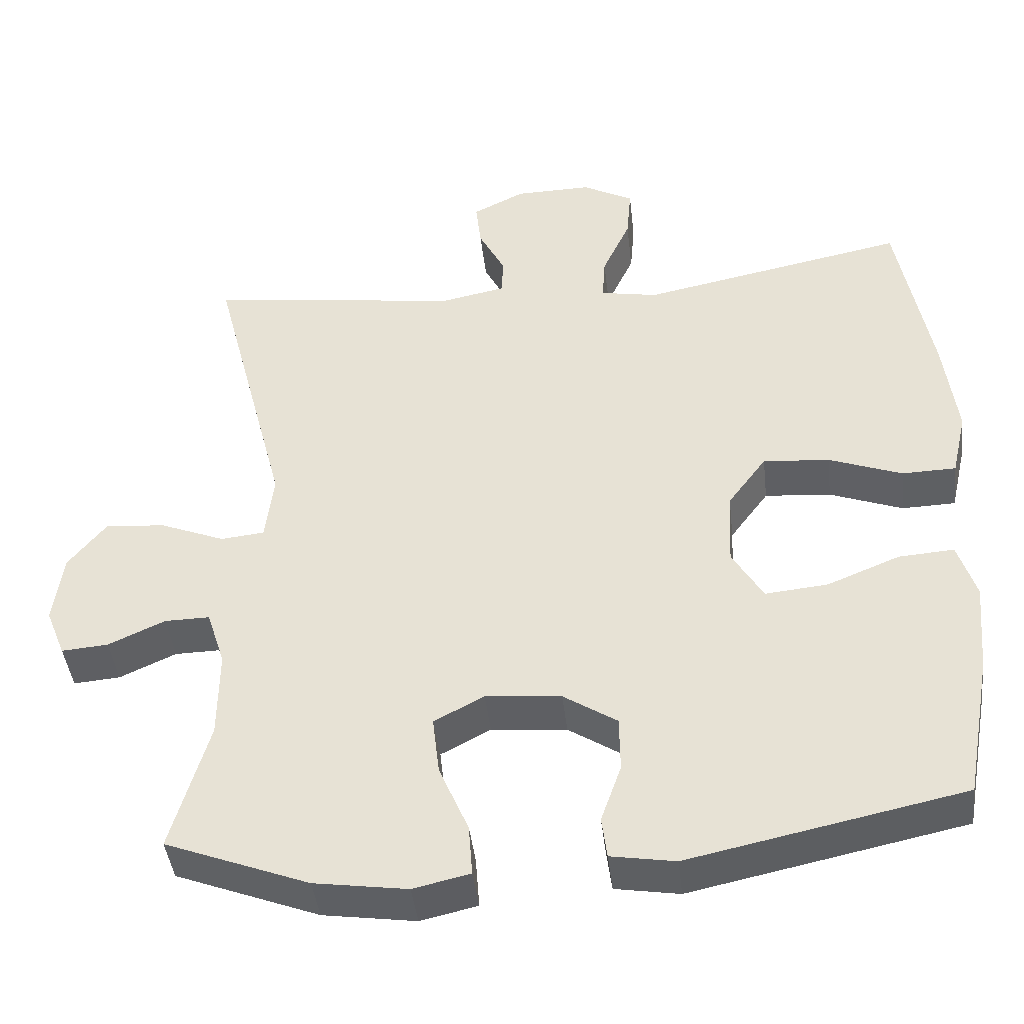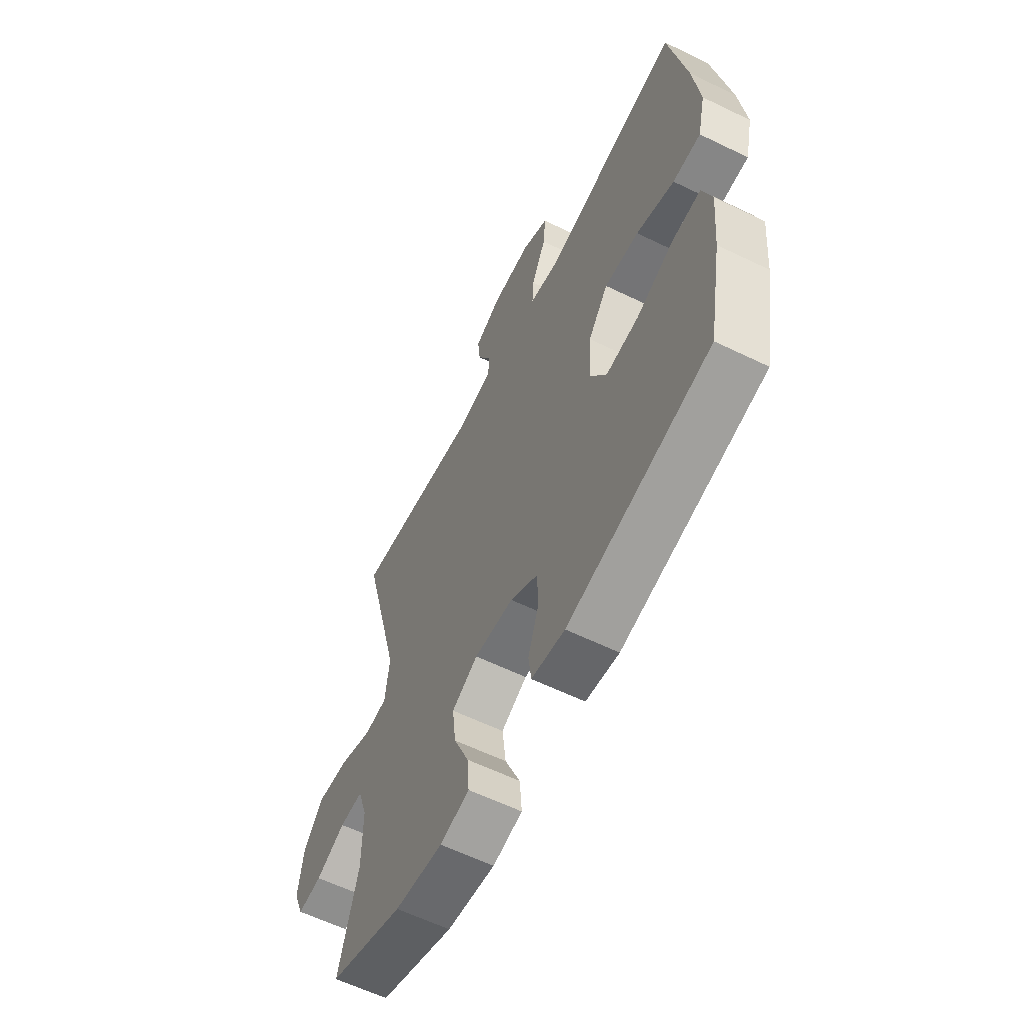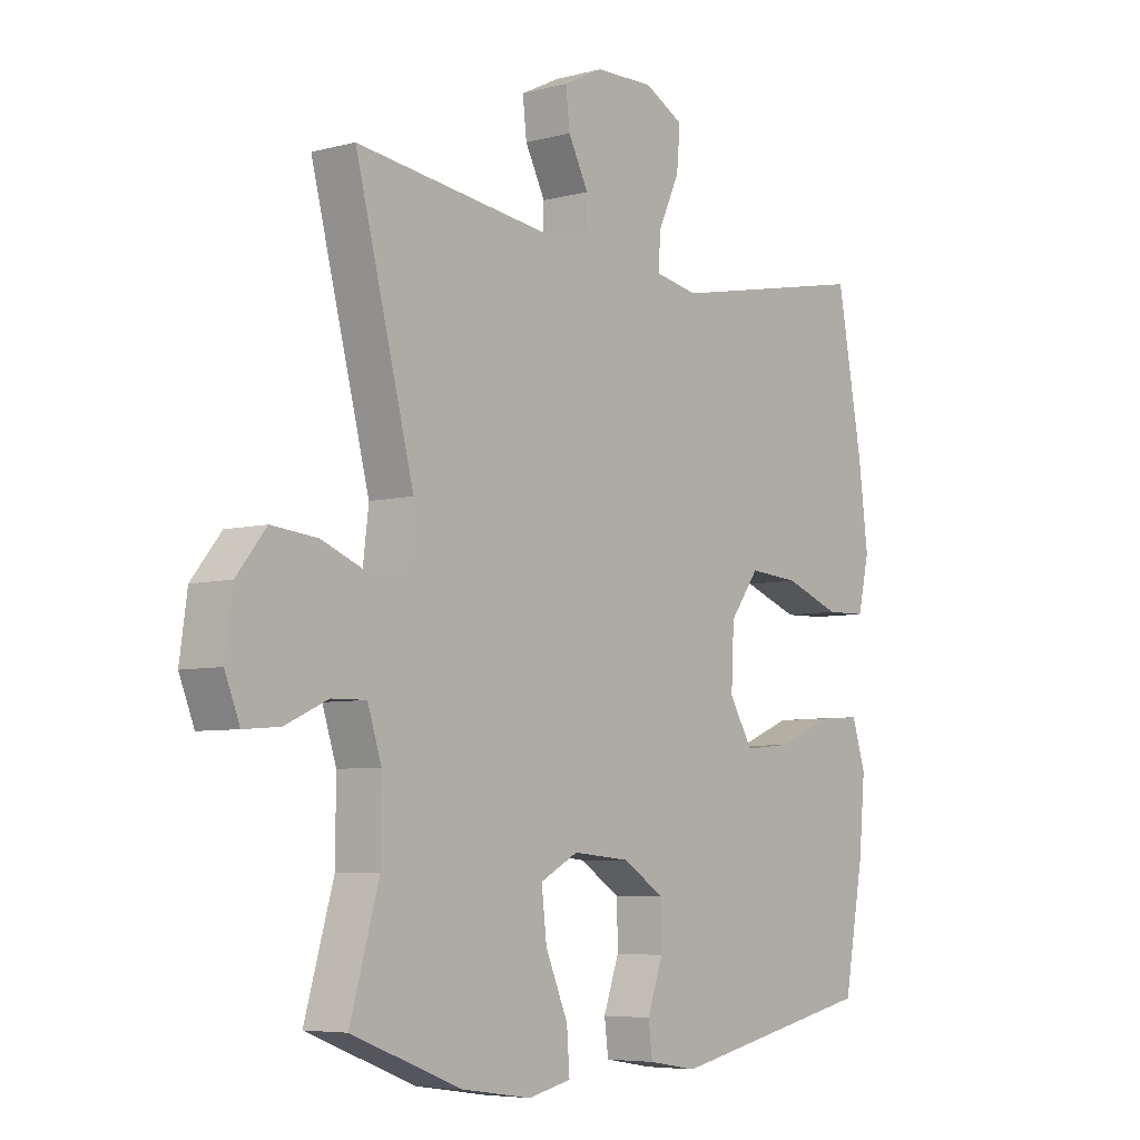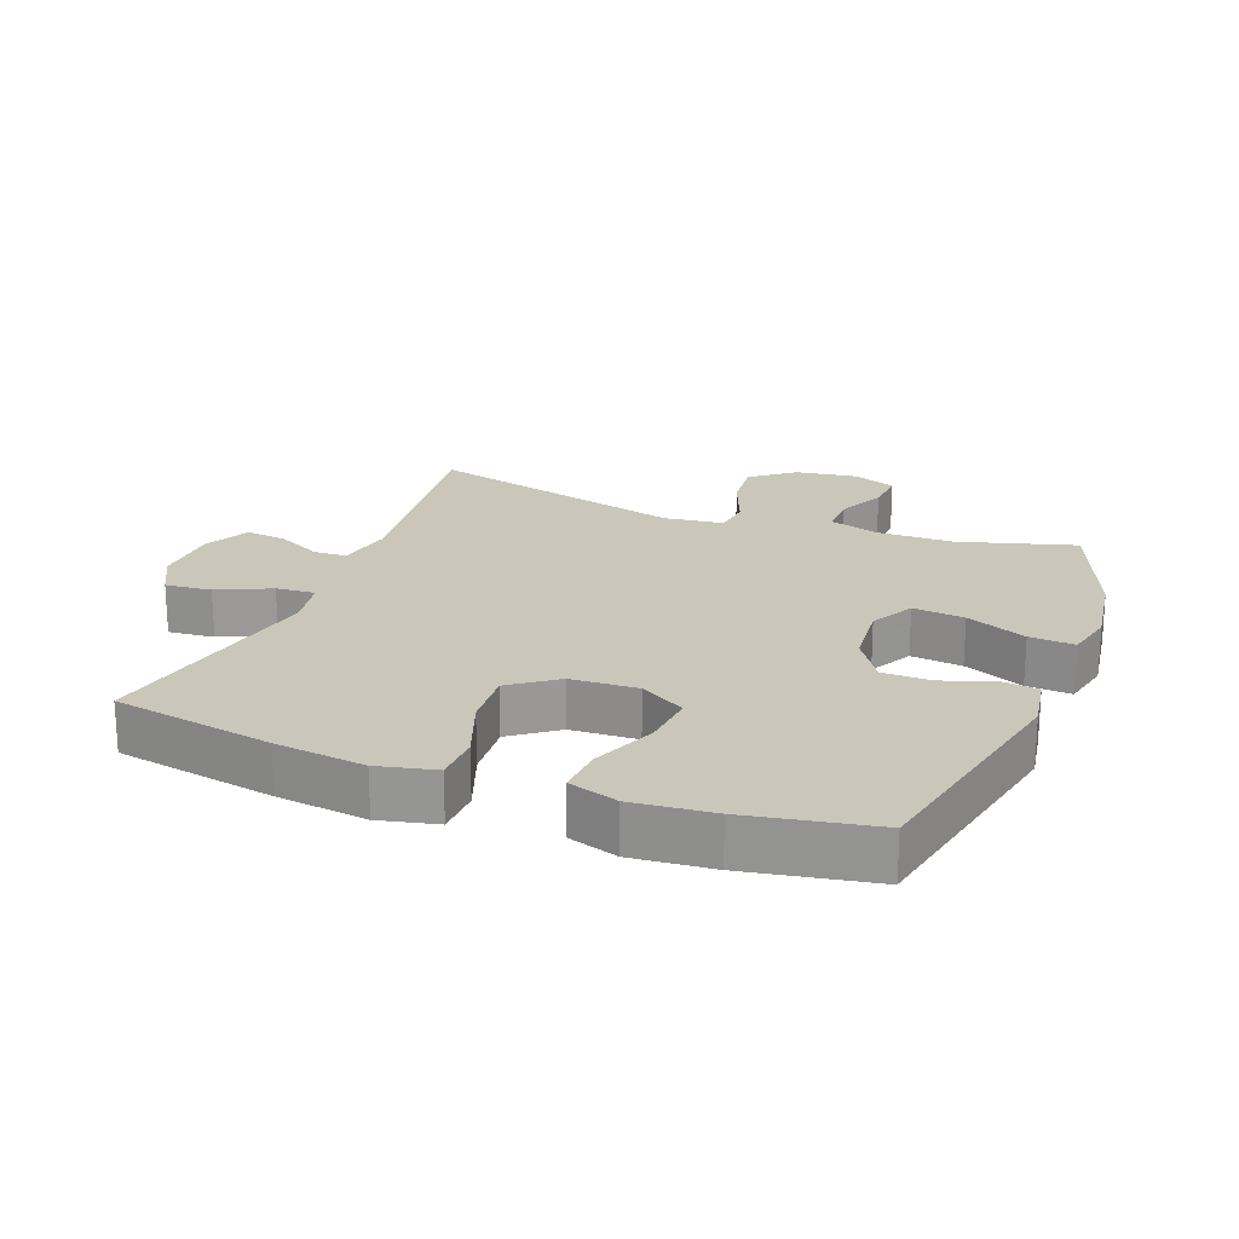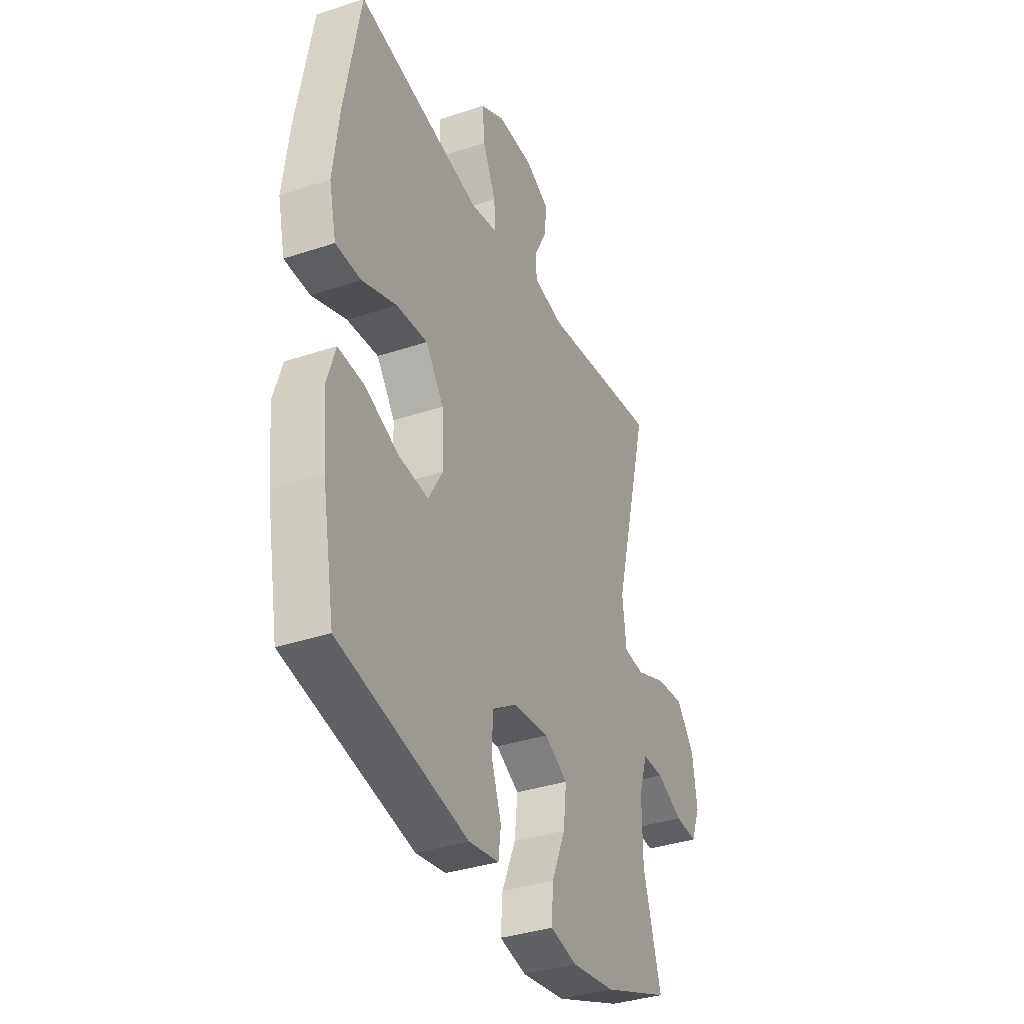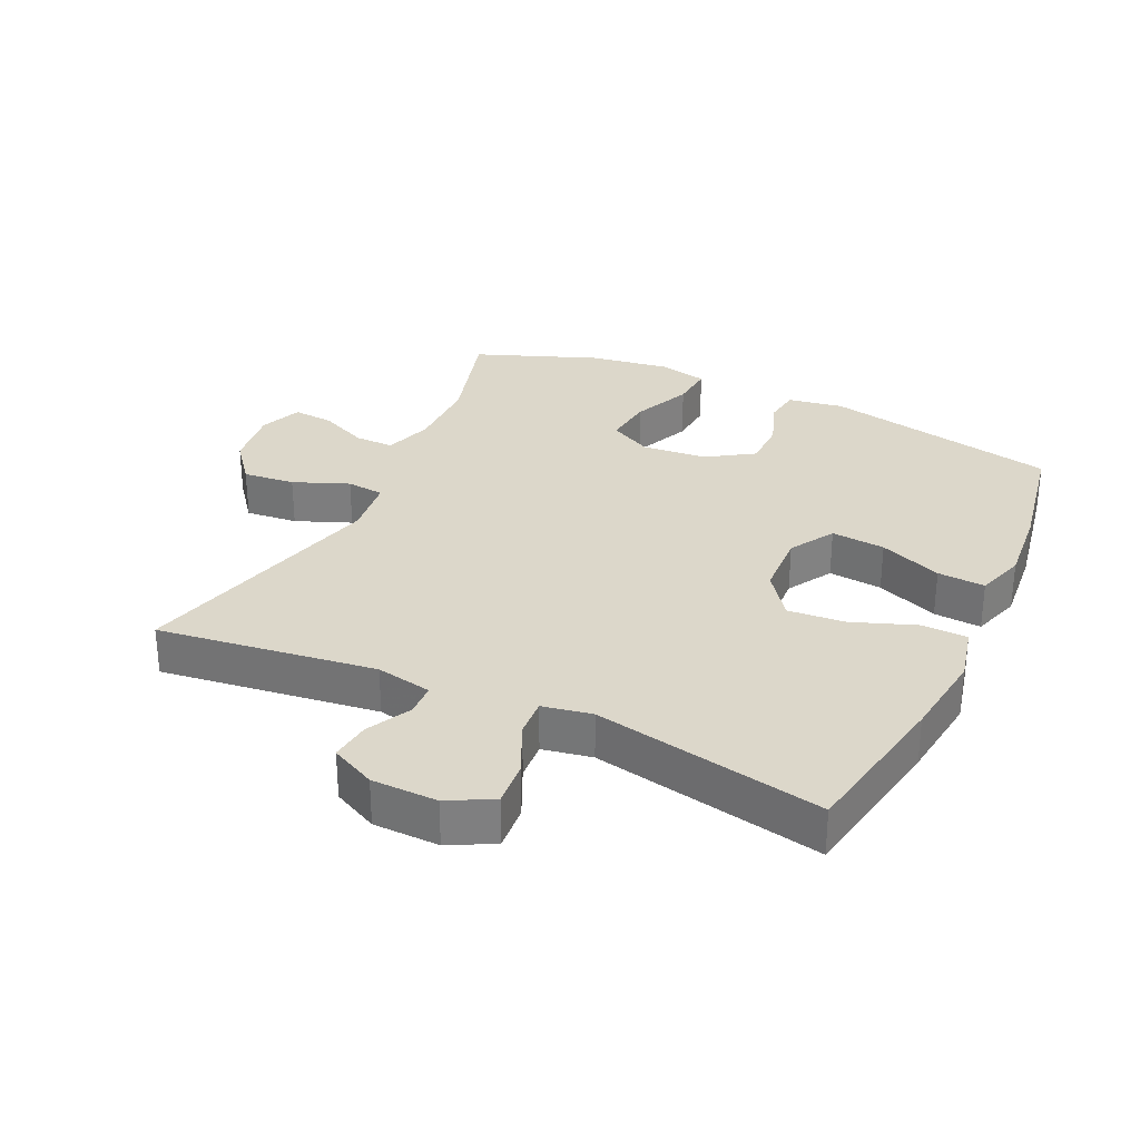
<metadata>
{"format":"obj","ext":"obj","renderer":"f3d","projection":"perspective","resolution":1024,"background":"white","views":[{"elev":-42.7,"azim":6.5,"up":"+Z"},{"elev":-60.6,"azim":63.6,"up":"+Z"},{"elev":-6.0,"azim":-51.2,"up":"+Z"},{"elev":21.2,"azim":111.0,"up":"+Y"},{"elev":-35.9,"azim":113.7,"up":"+Z"},{"elev":30.5,"azim":25.1,"up":"+Y"}]}
</metadata>
<code>
v -0.5 0.07 0.5
v -0.165 0.07 0.456
v -0.079 0.07 0.473
v -0.077 0.07 0.523
v -0.112 0.07 0.591
v -0.119 0.07 0.653
v -0.05 0.07 0.687
v 0.051 0.07 0.689
v 0.119 0.07 0.653
v 0.113 0.07 0.583
v 0.076 0.07 0.503
v 0.072 0.07 0.444
v 0.148 0.07 0.43
v 0.5 0.07 0.5
v 0.544 0.07 0.257
v 0.561 0.07 0.121
v 0.541 0.07 0.034
v 0.47 0.07 0.032
v 0.373 0.07 0.068
v 0.285 0.07 0.075
v 0.234 0.07 0.006
v 0.229 0.07 -0.095
v 0.27 0.07 -0.164
v 0.353 0.07 -0.156
v 0.449 0.07 -0.117
v 0.522 0.07 -0.112
v 0.546 0.07 -0.187
v 0.535 0.07 -0.308
v 0.5 0.07 -0.5
v 0.138 0.07 -0.576
v 0.053 0.07 -0.562
v 0.046 0.07 -0.507
v 0.073 0.07 -0.43
v 0.072 0.07 -0.357
v 0.001 0.07 -0.311
v -0.099 0.07 -0.302
v -0.165 0.07 -0.337
v -0.156 0.07 -0.415
v -0.117 0.07 -0.506
v -0.112 0.07 -0.574
v -0.187 0.07 -0.591
v -0.31 0.07 -0.573
v -0.5 0.07 -0.5
v -0.45 0.07 -0.326
v -0.449 0.07 -0.208
v -0.473 0.07 -0.133
v -0.533 0.07 -0.134
v -0.608 0.07 -0.168
v -0.67 0.07 -0.173
v -0.696 0.07 -0.108
v -0.683 0.07 -0.014
v -0.632 0.07 0.05
v -0.552 0.07 0.042
v -0.467 0.07 0.008
v -0.409 0.07 0.014
v -0.398 0.07 0.105
v -0.5 0 0.5
v -0.165 0 0.456
v -0.079 0 0.473
v -0.077 0 0.523
v -0.112 0 0.591
v -0.119 0 0.653
v -0.05 0 0.687
v 0.051 0 0.689
v 0.119 0 0.653
v 0.113 0 0.583
v 0.076 0 0.503
v 0.072 0 0.444
v 0.148 0 0.43
v 0.5 0 0.5
v 0.544 0 0.257
v 0.561 0 0.121
v 0.541 0 0.034
v 0.47 0 0.032
v 0.373 0 0.068
v 0.285 0 0.075
v 0.234 0 0.006
v 0.229 0 -0.095
v 0.27 0 -0.164
v 0.353 0 -0.156
v 0.449 0 -0.117
v 0.522 0 -0.112
v 0.546 0 -0.187
v 0.535 0 -0.308
v 0.5 0 -0.5
v 0.138 0 -0.576
v 0.053 0 -0.562
v 0.046 0 -0.507
v 0.073 0 -0.43
v 0.072 0 -0.357
v 0.001 0 -0.311
v -0.099 0 -0.302
v -0.165 0 -0.337
v -0.156 0 -0.415
v -0.117 0 -0.506
v -0.112 0 -0.574
v -0.187 0 -0.591
v -0.31 0 -0.573
v -0.5 0 -0.5
v -0.45 0 -0.326
v -0.449 0 -0.208
v -0.473 0 -0.133
v -0.533 0 -0.134
v -0.608 0 -0.168
v -0.67 0 -0.173
v -0.696 0 -0.108
v -0.683 0 -0.014
v -0.632 0 0.05
v -0.552 0 0.042
v -0.467 0 0.008
v -0.409 0 0.014
v -0.398 0 0.105
f 51 52 53 54
f 49 50 51 54
f 47 48 49 54
f 46 47 54 55
f 45 46 55
f 44 45 55
f 41 42 43 44
f 41 44 55 56
f 38 39 40 41
f 37 38 41 56
f 30 31 32 33
f 30 33 34
f 29 30 34
f 28 29 34 35
f 24 25 26 27
f 23 24 27 28
f 16 17 18 19
f 16 19 20
f 13 14 15 16
f 12 13 16 20
f 8 9 10 11
f 8 11 12
f 7 8 12
f 4 5 6 7
f 3 4 7 12
f 2 3 12 20
f 36 37 56 1
f 23 28 35 36
f 22 23 36 1
f 1 2 20 21
f 1 21 22
f 110 109 108 107
f 110 107 106 105
f 110 105 104 103
f 111 110 103 102
f 111 102 101
f 111 101 100
f 100 99 98 97
f 112 111 100 97
f 97 96 95 94
f 112 97 94 93
f 89 88 87 86
f 90 89 86
f 90 86 85
f 91 90 85 84
f 83 82 81 80
f 84 83 80 79
f 75 74 73 72
f 76 75 72
f 72 71 70 69
f 76 72 69 68
f 67 66 65 64
f 68 67 64
f 68 64 63
f 63 62 61 60
f 68 63 60 59
f 76 68 59 58
f 57 112 93 92
f 92 91 84 79
f 57 92 79 78
f 77 76 58 57
f 78 77 57
f 1 57 58 2
f 2 58 59 3
f 3 59 60 4
f 4 60 61 5
f 5 61 62 6
f 6 62 63 7
f 7 63 64 8
f 8 64 65 9
f 9 65 66 10
f 10 66 67 11
f 11 67 68 12
f 12 68 69 13
f 13 69 70 14
f 14 70 71 15
f 15 71 72 16
f 16 72 73 17
f 17 73 74 18
f 18 74 75 19
f 19 75 76 20
f 20 76 77 21
f 21 77 78 22
f 22 78 79 23
f 23 79 80 24
f 24 80 81 25
f 25 81 82 26
f 26 82 83 27
f 27 83 84 28
f 28 84 85 29
f 29 85 86 30
f 30 86 87 31
f 31 87 88 32
f 32 88 89 33
f 33 89 90 34
f 34 90 91 35
f 35 91 92 36
f 36 92 93 37
f 37 93 94 38
f 38 94 95 39
f 39 95 96 40
f 40 96 97 41
f 41 97 98 42
f 42 98 99 43
f 43 99 100 44
f 44 100 101 45
f 45 101 102 46
f 46 102 103 47
f 47 103 104 48
f 48 104 105 49
f 49 105 106 50
f 50 106 107 51
f 51 107 108 52
f 52 108 109 53
f 53 109 110 54
f 54 110 111 55
f 55 111 112 56
f 56 112 57 1

</code>
